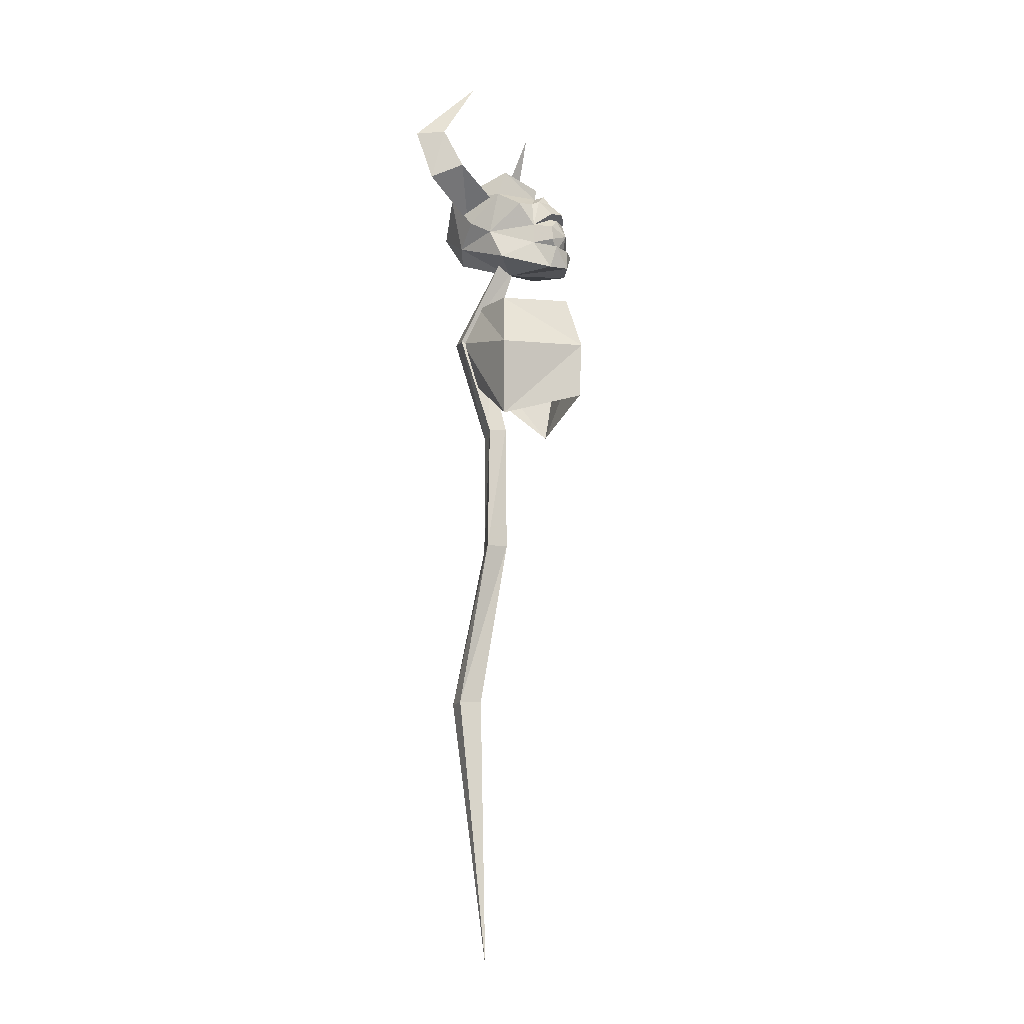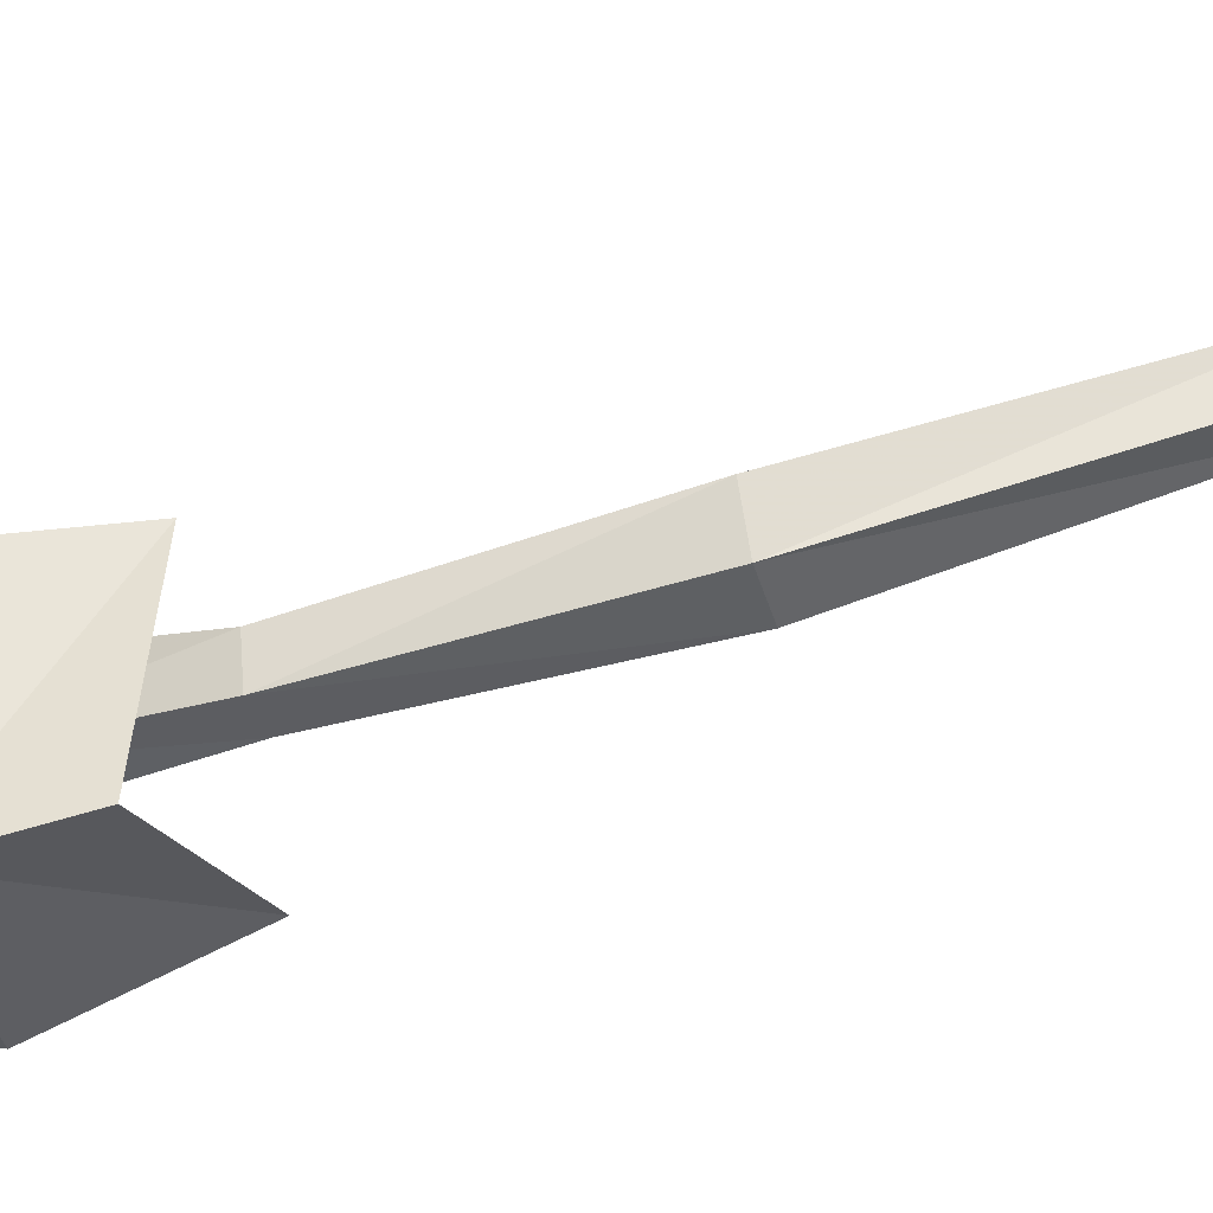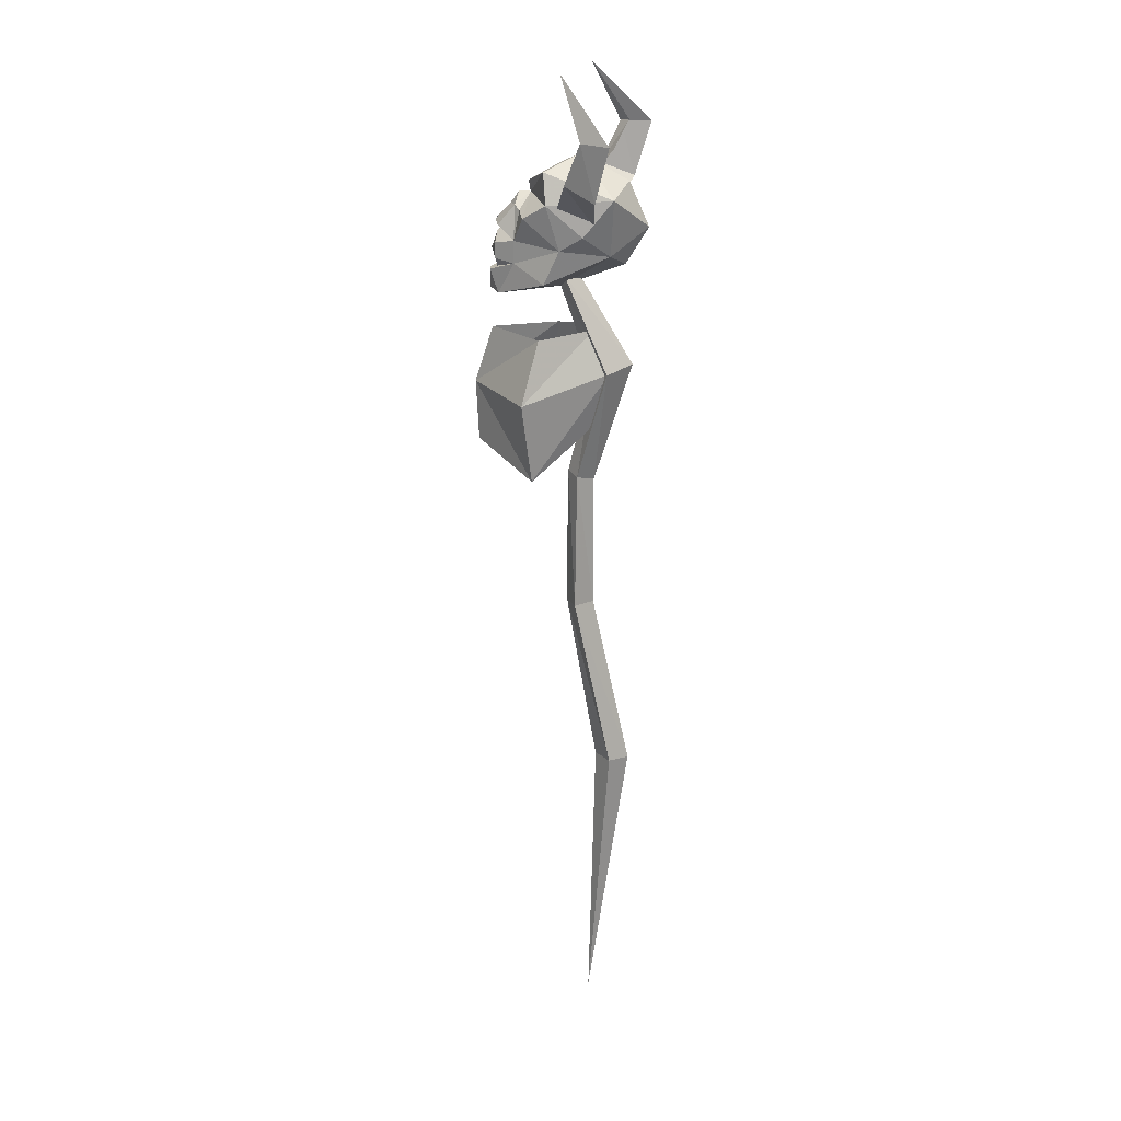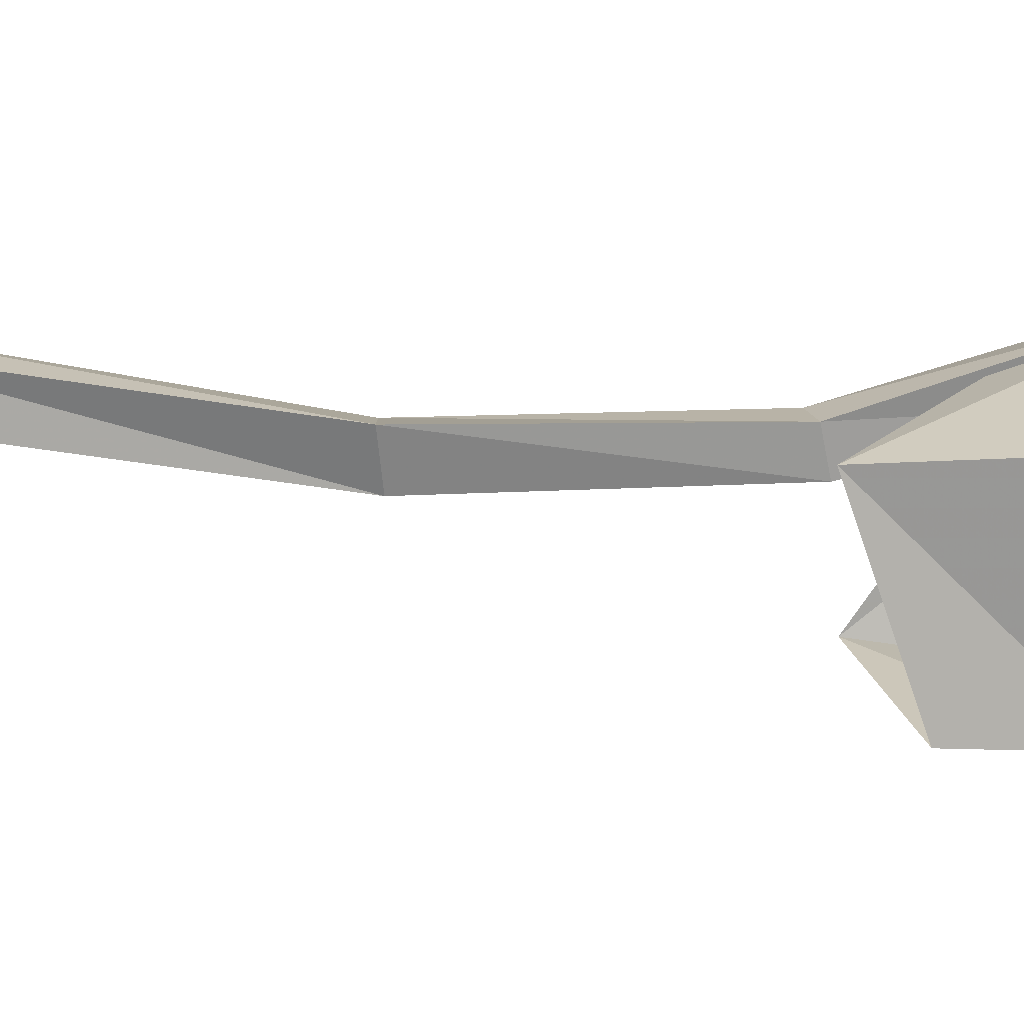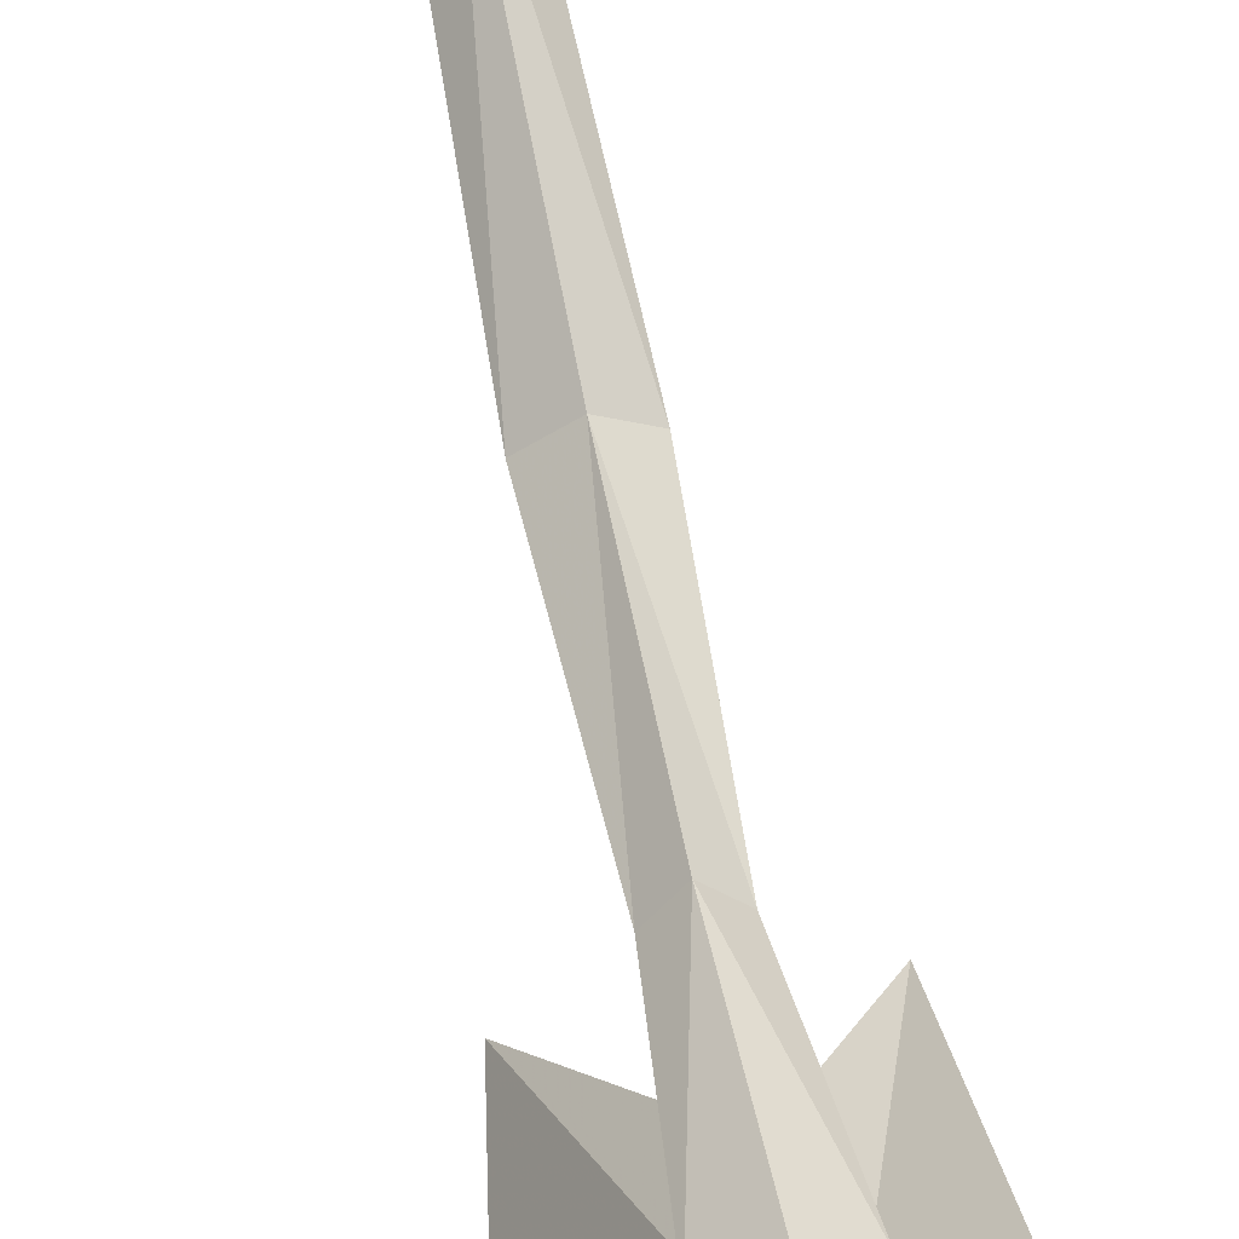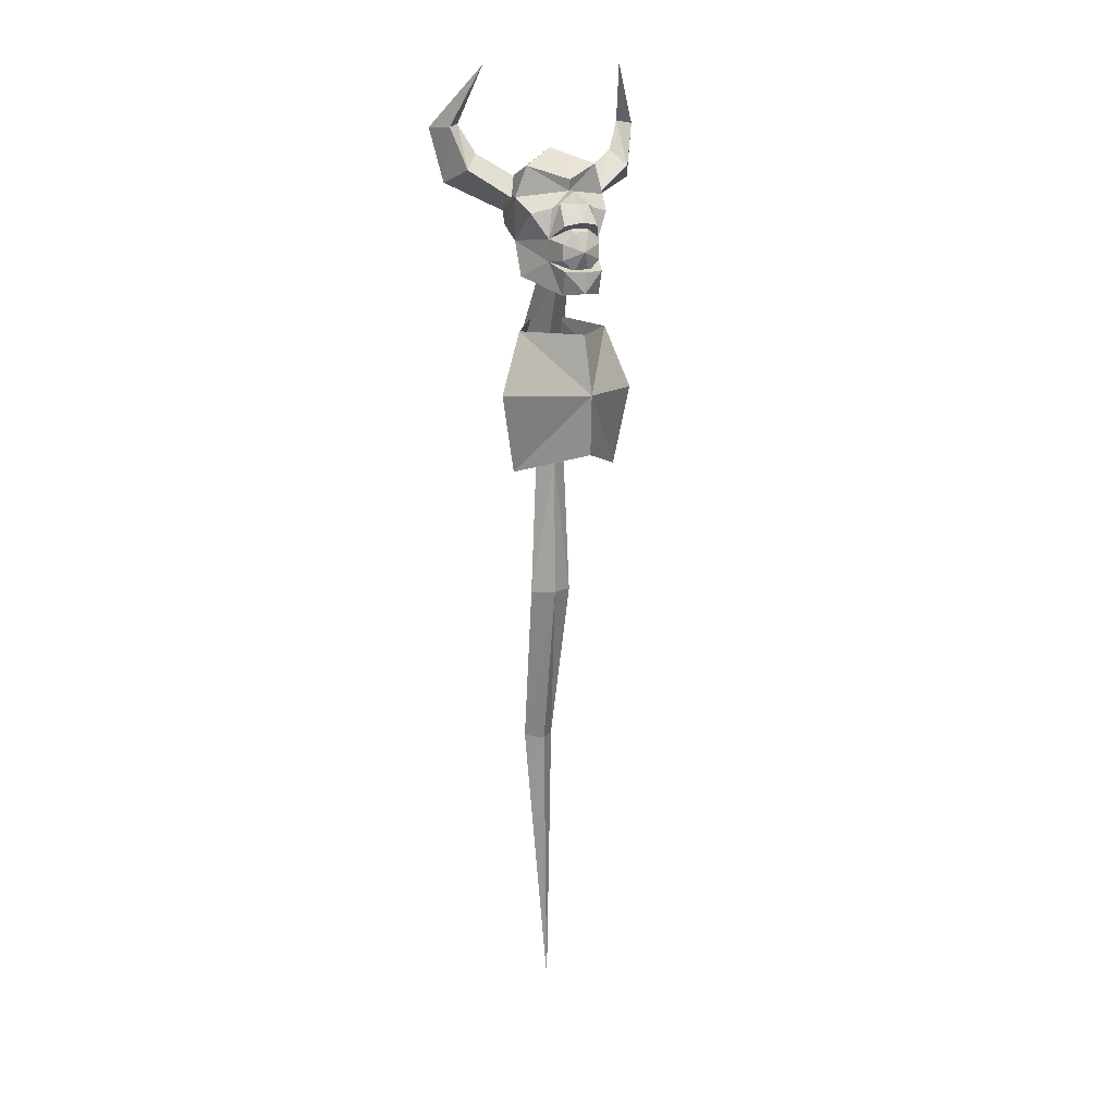
<metadata>
{"format":"obj","ext":"obj","renderer":"f3d","projection":"perspective","resolution":1024,"background":"white","views":[{"elev":-15.1,"azim":115.8,"up":"+Y"},{"elev":-78.2,"azim":-75.0,"up":"+Z"},{"elev":19.3,"azim":-77.4,"up":"+Y"},{"elev":-29.2,"azim":92.7,"up":"+Z"},{"elev":63.4,"azim":168.6,"up":"+Z"},{"elev":15.8,"azim":157.6,"up":"+Y"}]}
</metadata>
<code>
o wavemaster05
v -0.0004 0.8717 0.009244
v -0.0004 0.3917 -0.002055
v -0.0267 0.8704 0.03924
v -0.0004 0.8692 0.06794
v -0.0442 1.58 0.03294
v -0.0004 1.735 -0.06086
v -0.0004 1.568 0.000444
v -0.0267 1.744 -0.04456
v -0.0004 1.592 0.06794
v -0.0004 1.744 -0.02586
v -0.0267 1.395 -0.02086
v -0.0004 1.4 -0.04206
v -0.0004 1.387 0.002944
v -0.0367 1.164 -0.02206
v -0.0004 1.167 -0.04456
v -0.0004 1.163 0.002944
v -0.0004 1.72 -0.05076
v -0.0004 1.76 0.05424
v -0.0404 1.778 0.03664
v 0.0396 1.778 0.03664
v 0.0708 1.733 -0.06836
v -0.0717 1.733 -0.06836
v -0.0654 1.873 0.04674
v -0.0004 1.939 -0.02206
v -0.0617 1.914 -0.07076
v -0.0679 1.839 -0.1046
v -0.0729 1.789 -0.04206
v -0.0454 1.799 -0.1246
v -0.0792 1.863 -0.06326
v -0.0004 1.897 0.05924
v -0.0004 1.823 0.09294
v 0.0633 1.873 0.04674
v -0.0329 1.709 -0.1546
v -0.0454 1.762 -0.1246
v -0.0329 1.749 -0.1684
v -0.0004 1.713 -0.1758
v 0.0321 1.709 -0.1546
v -0.0004 1.874 -0.1059
v -0.0254 1.855 -0.1271
v -0.0354 1.848 -0.1171
v -0.0004 1.875 -0.1258
v -0.0767 1.813 -0.002056
v -0.0292 1.822 -0.1559
v -0.0004 1.748 -0.1758
v 0.0321 1.749 -0.1684
v -0.0004 1.549 -0.2046
v -0.0004 1.448 -0.1996
v -0.0929 1.403 -0.08456
v -0.1179 1.538 -0.09576
v -0.0329 1.58 0.03544
v -0.0329 1.482 0.000444
v -0.1654 1.974 0.01174
v -0.1229 2.075 -0.02956
v -0.1454 1.978 0.03044
v -0.1229 1.93 0.009244
v -0.0767 1.859 -0.04456
v -0.1454 1.905 -0.01826
v -0.0479 1.883 -0.02206
v -0.1854 1.972 0.06174
v -0.0604 1.828 0.01414
v -0.1692 1.882 0.03664
v 0.0258 0.8704 0.03924
v 0.0433 1.58 0.03294
v 0.0258 1.744 -0.04456
v 0.0258 1.395 -0.02086
v 0.0358 1.164 -0.02206
v -0.0004 1.893 -0.1096
v 0.0608 1.914 -0.07076
v 0.0671 1.839 -0.1046
v 0.0433 1.799 -0.1246
v 0.0346 1.848 -0.1171
v 0.0708 1.789 -0.04206
v 0.0783 1.863 -0.06326
v 0.0746 1.813 -0.002056
v 0.0246 1.855 -0.1271
v -0.0004 1.855 -0.1396
v -0.0004 1.828 -0.1659
v 0.0283 1.822 -0.1559
v 0.0433 1.762 -0.1246
v 0.1158 1.538 -0.09576
v 0.0321 1.58 0.03544
v 0.0221 1.652 0.005444
v 0.0921 1.403 -0.08456
v 0.0771 1.642 -0.07586
v 0.0321 1.482 0.000444
v -0.0004 1.645 -0.1733
v -0.0792 1.642 -0.07586
v -0.0229 1.652 0.005444
v 0.1646 1.974 0.01174
v 0.1446 1.978 0.03044
v 0.1208 2.075 -0.02956
v 0.0758 1.859 -0.04456
v 0.1208 1.93 0.009244
v 0.1446 1.905 -0.01826
v 0.0458 1.883 -0.02206
v 0.1846 1.972 0.06174
v 0.0583 1.828 0.01414
v 0.1683 1.882 0.03664
v -0.0004 1.78 -0.1733
v -0.0317 1.793 -0.1596
v -0.0129 1.812 -0.1596
v -0.0317 1.767 -0.1596
v 0.0133 1.812 -0.1596
v 0.0321 1.793 -0.1596
v 0.0321 1.767 -0.1596
v 0.0133 1.748 -0.1596
v -0.0129 1.748 -0.1596
v -0.0192 1.825 -0.1246
v -0.0192 1.735 -0.1246
v 0.0183 1.735 -0.1246
v 0.0183 1.825 -0.1246
f 1 2 3
f 2 4 3
f 5 6 7
f 6 5 8
f 9 8 5
f 8 9 10
f 11 7 12
f 7 11 5
f 13 5 11
f 5 13 9
f 14 12 15
f 12 14 11
f 16 11 14
f 11 16 13
f 3 15 1
f 15 3 14
f 4 14 3
f 14 4 16
f 17 18 19
f 18 17 20
f 21 20 17
f 19 22 17
f 23 24 25
f 26 28 27
f 27 29 26
f 30 24 23
f 23 31 30
f 32 30 31
f 31 20 32
f 19 31 23
f 18 31 19
f 31 18 20
f 22 33 17
f 34 33 22
f 33 34 35
f 17 33 36
f 36 37 17
f 38 39 40
f 39 38 41
f 27 42 29
f 28 39 43
f 39 28 40
f 26 40 28
f 40 26 38
f 29 38 26
f 27 34 22
f 34 27 28
f 36 35 44
f 44 45 36
f 36 33 35
f 46 47 48
f 48 49 46
f 49 48 50
f 51 50 48
f 52 53 54
f 55 56 57
f 56 55 58
f 54 57 52
f 57 54 55
f 59 53 52
f 57 60 61
f 60 57 56
f 52 61 59
f 61 52 57
f 2 1 62
f 62 4 2
f 6 63 7
f 64 63 6
f 63 64 9
f 10 9 64
f 7 65 12
f 63 65 7
f 65 63 13
f 9 13 63
f 12 66 15
f 65 66 12
f 66 65 16
f 13 16 65
f 15 62 1
f 66 62 15
f 62 66 4
f 16 4 66
f 67 24 68
f 24 67 25
f 24 32 68
f 32 24 30
f 69 70 71
f 72 70 69
f 69 73 72
f 74 20 72
f 20 74 32
f 73 32 74
f 32 73 68
f 38 68 73
f 72 20 21
f 21 17 37
f 38 67 68
f 67 38 25
f 29 25 38
f 25 29 23
f 42 23 29
f 23 42 19
f 27 19 42
f 19 27 22
f 38 73 69
f 38 69 71
f 71 75 38
f 41 38 75
f 75 76 41
f 39 41 76
f 76 77 39
f 43 39 77
f 72 73 74
f 75 70 78
f 70 75 71
f 79 70 72
f 75 77 76
f 77 75 78
f 37 36 45
f 45 79 37
f 21 37 79
f 79 72 21
f 80 82 81
f 81 83 80
f 46 80 83
f 83 47 46
f 80 84 82
f 81 85 83
f 84 80 46
f 46 86 84
f 86 46 87
f 49 87 46
f 87 49 88
f 50 88 49
f 89 90 91
f 92 93 94
f 93 92 95
f 94 90 89
f 90 94 93
f 96 89 91
f 97 94 98
f 94 97 92
f 98 89 96
f 89 98 94
f 77 78 43
f 43 78 70
f 43 70 28
f 34 79 45
f 34 45 35
f 35 45 44
f 99 100 101
f 100 99 102
f 99 103 104
f 103 99 101
f 99 105 106
f 105 99 104
f 99 107 102
f 107 99 106
f 100 108 101
f 108 100 28
f 102 28 100
f 28 102 34
f 107 34 102
f 34 107 109
f 106 109 107
f 109 106 110
f 105 110 106
f 110 105 79
f 104 79 105
f 79 104 70
f 103 70 104
f 70 103 111
f 101 111 103
f 111 101 108

</code>
